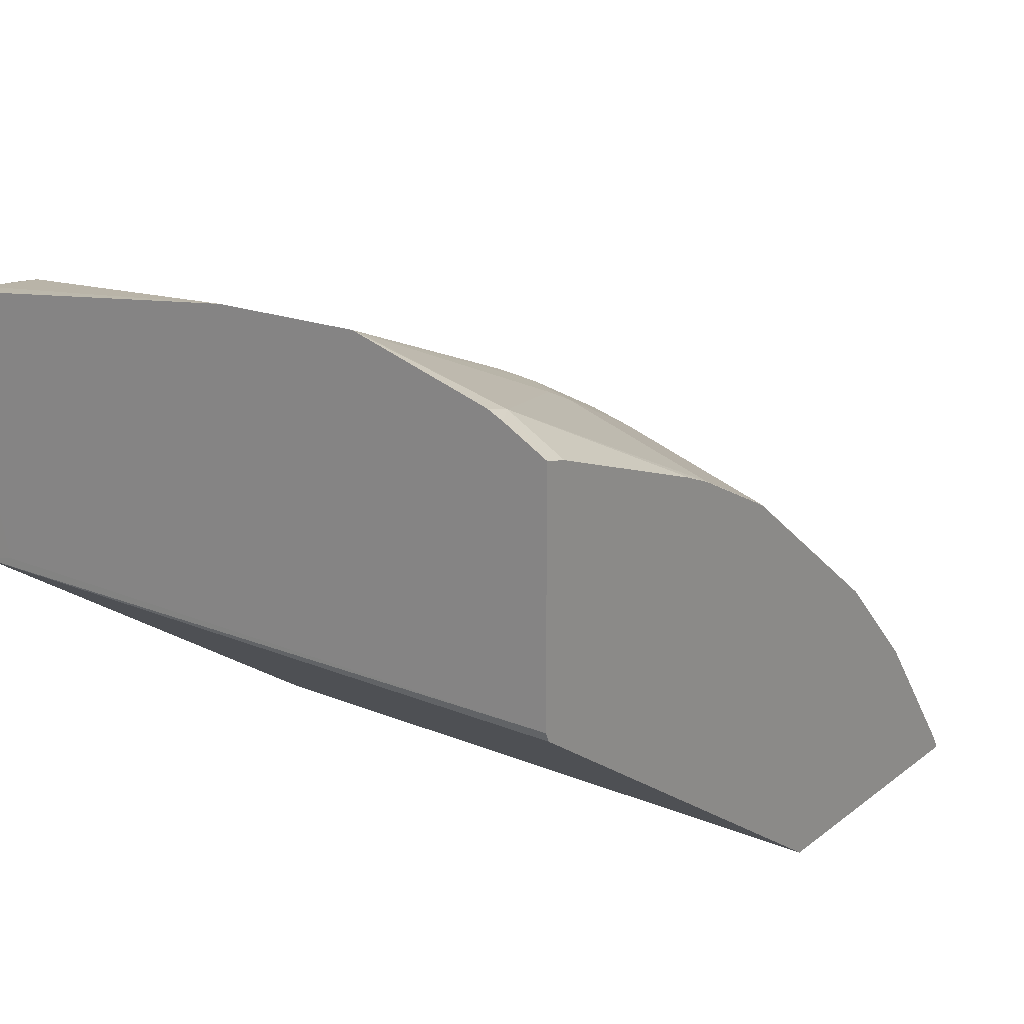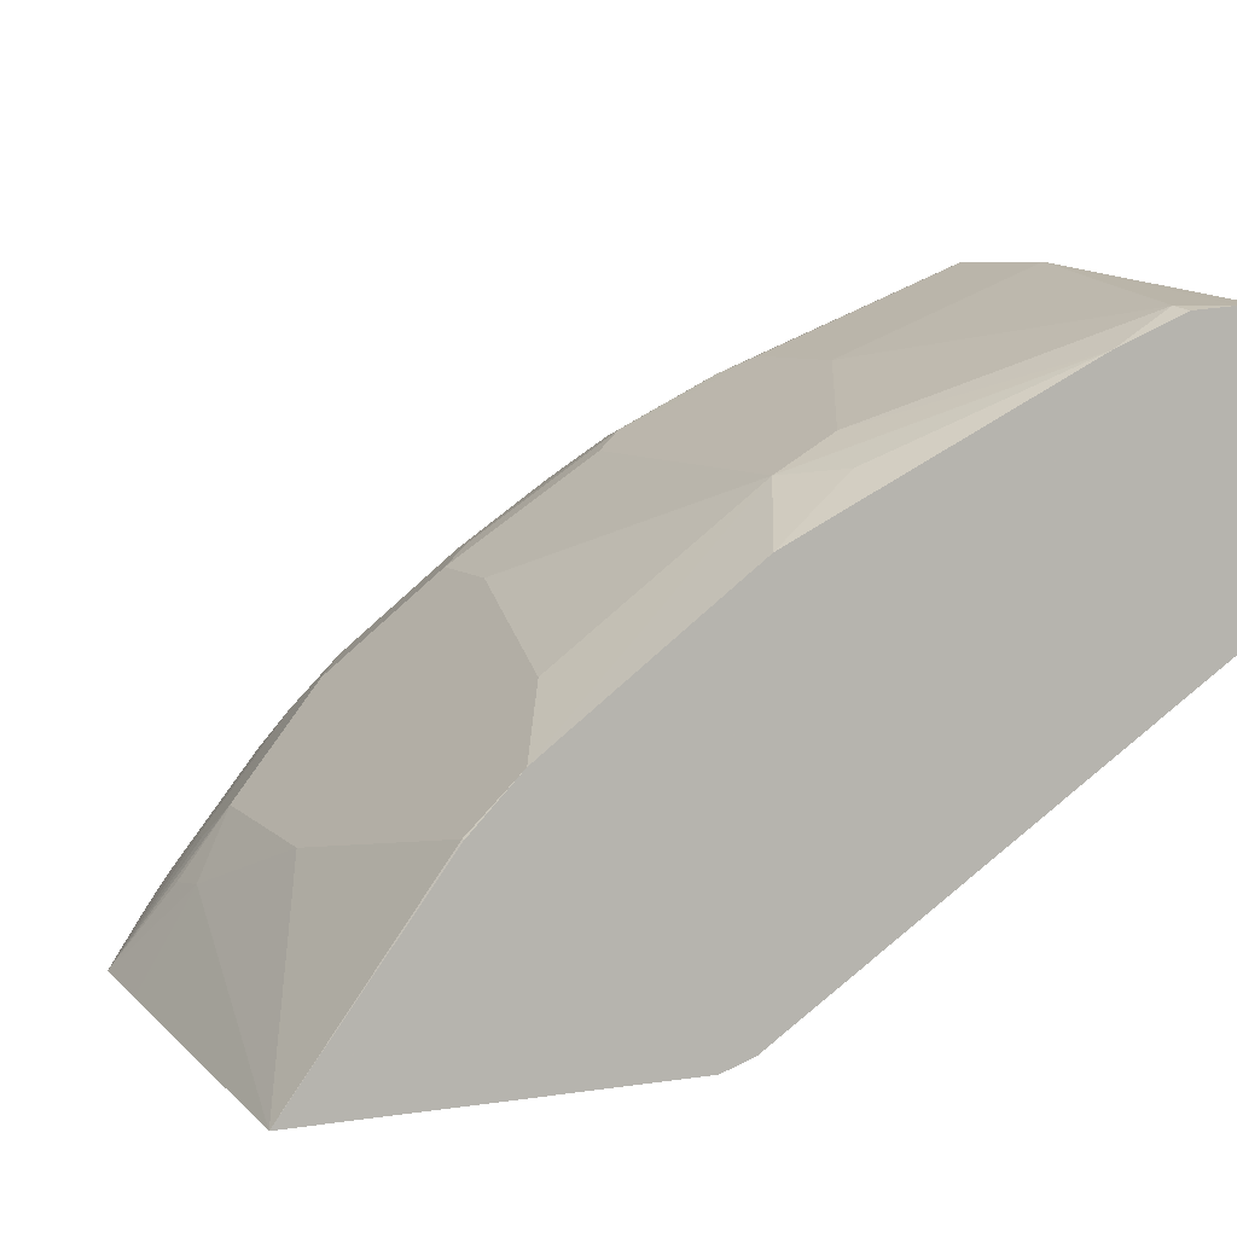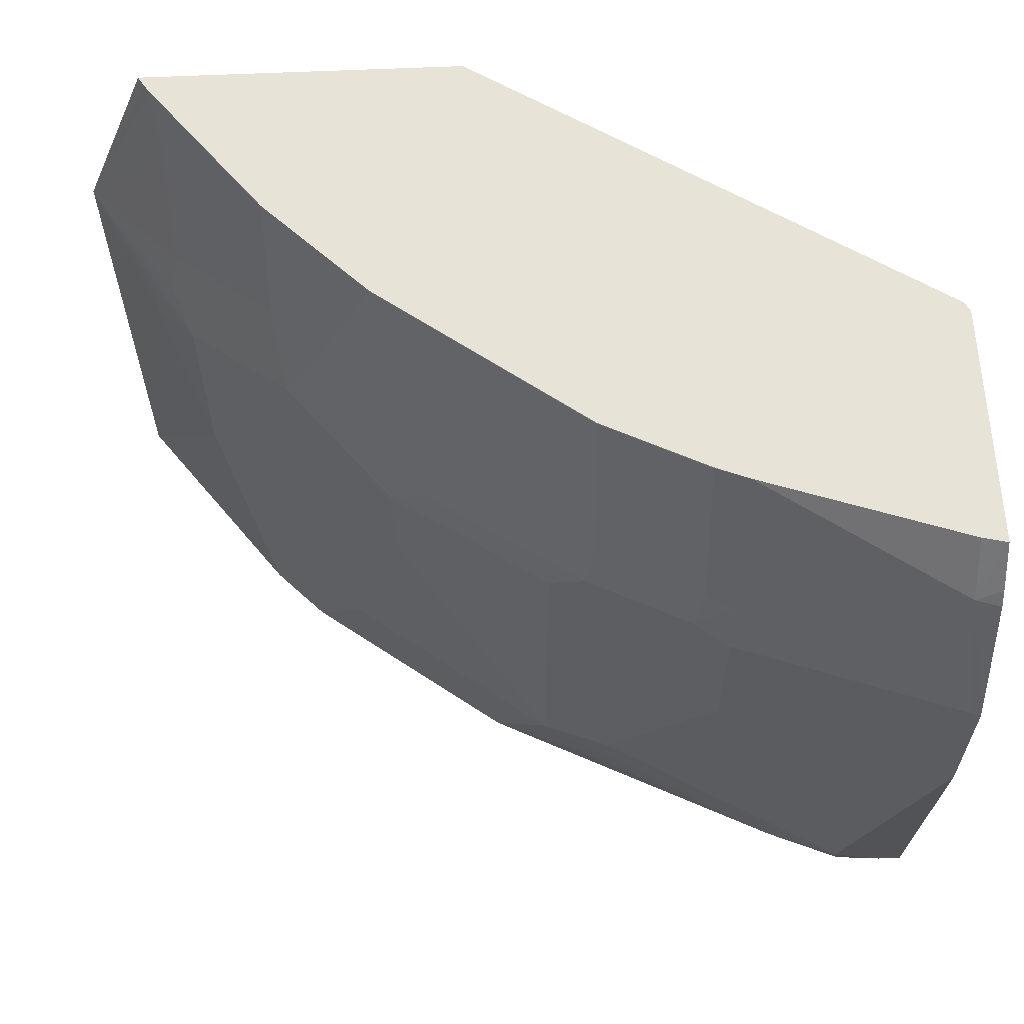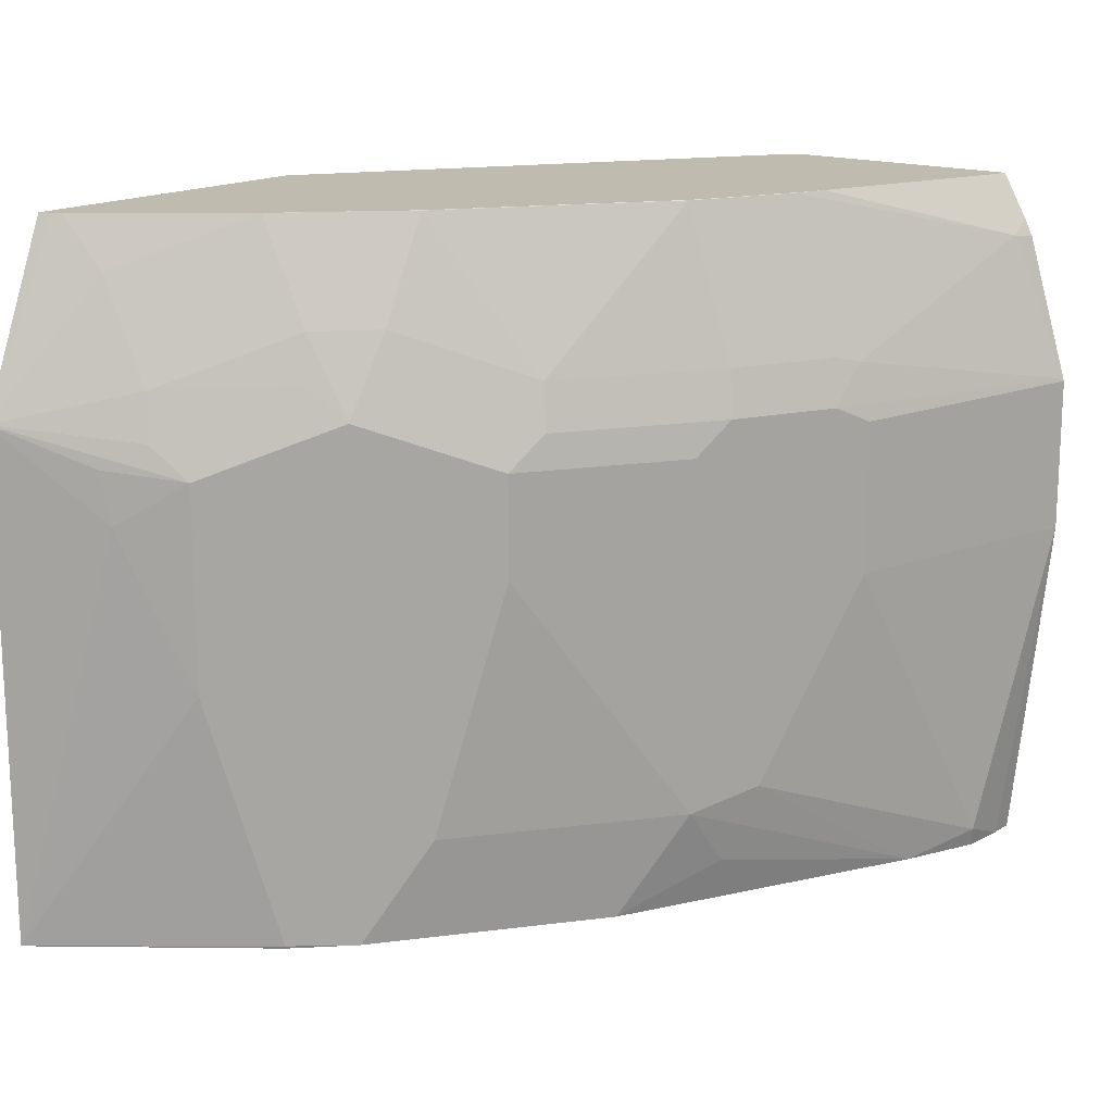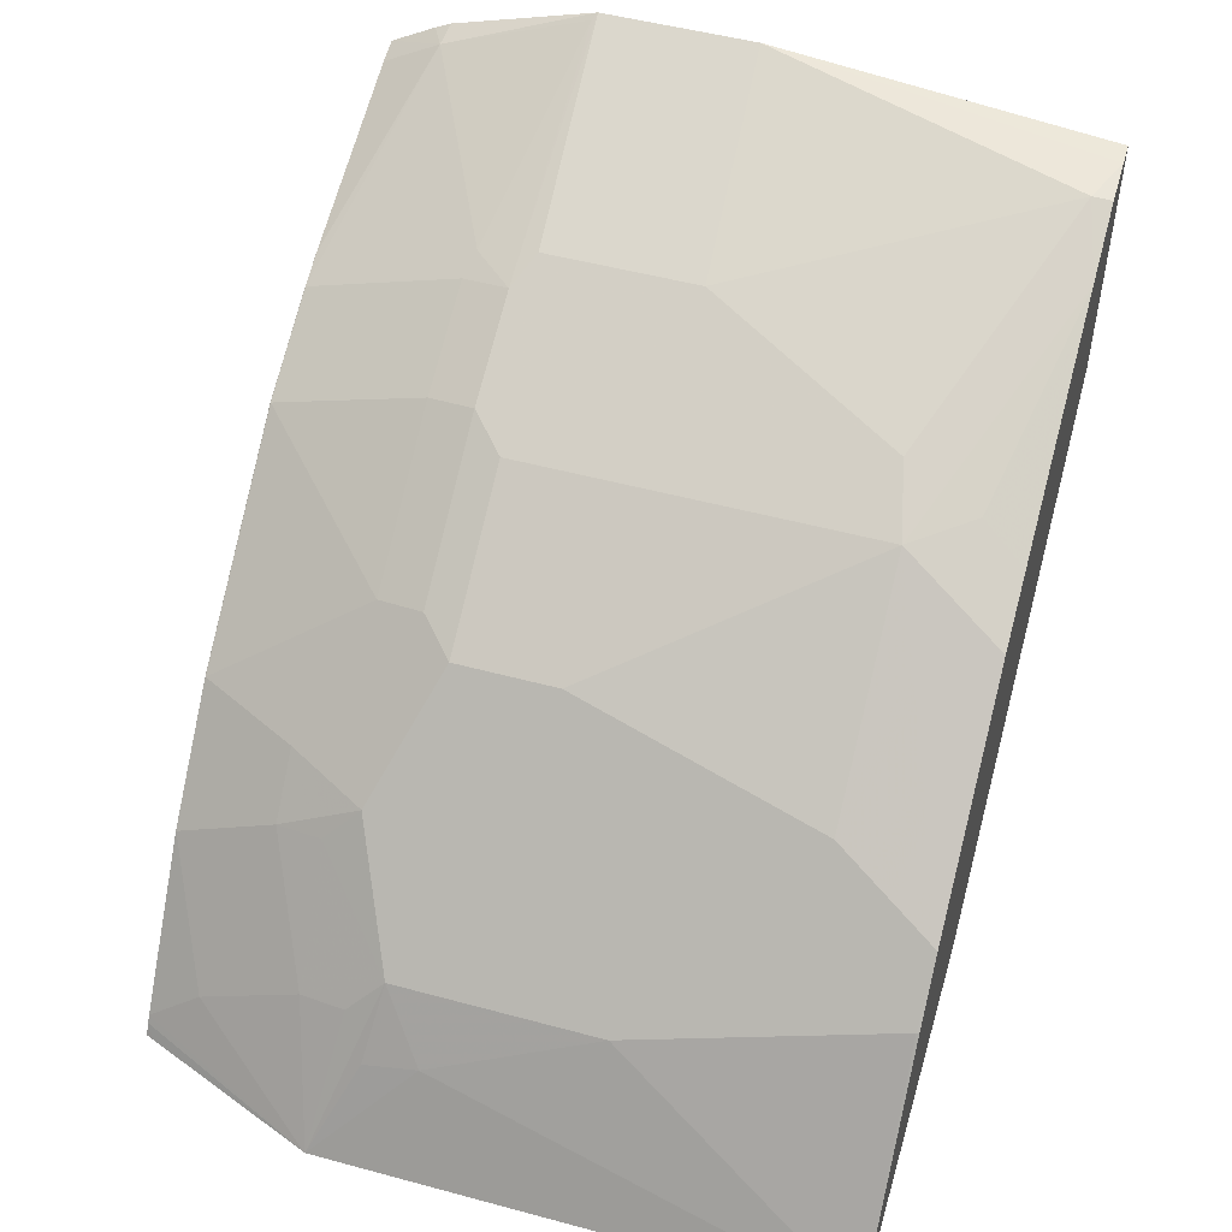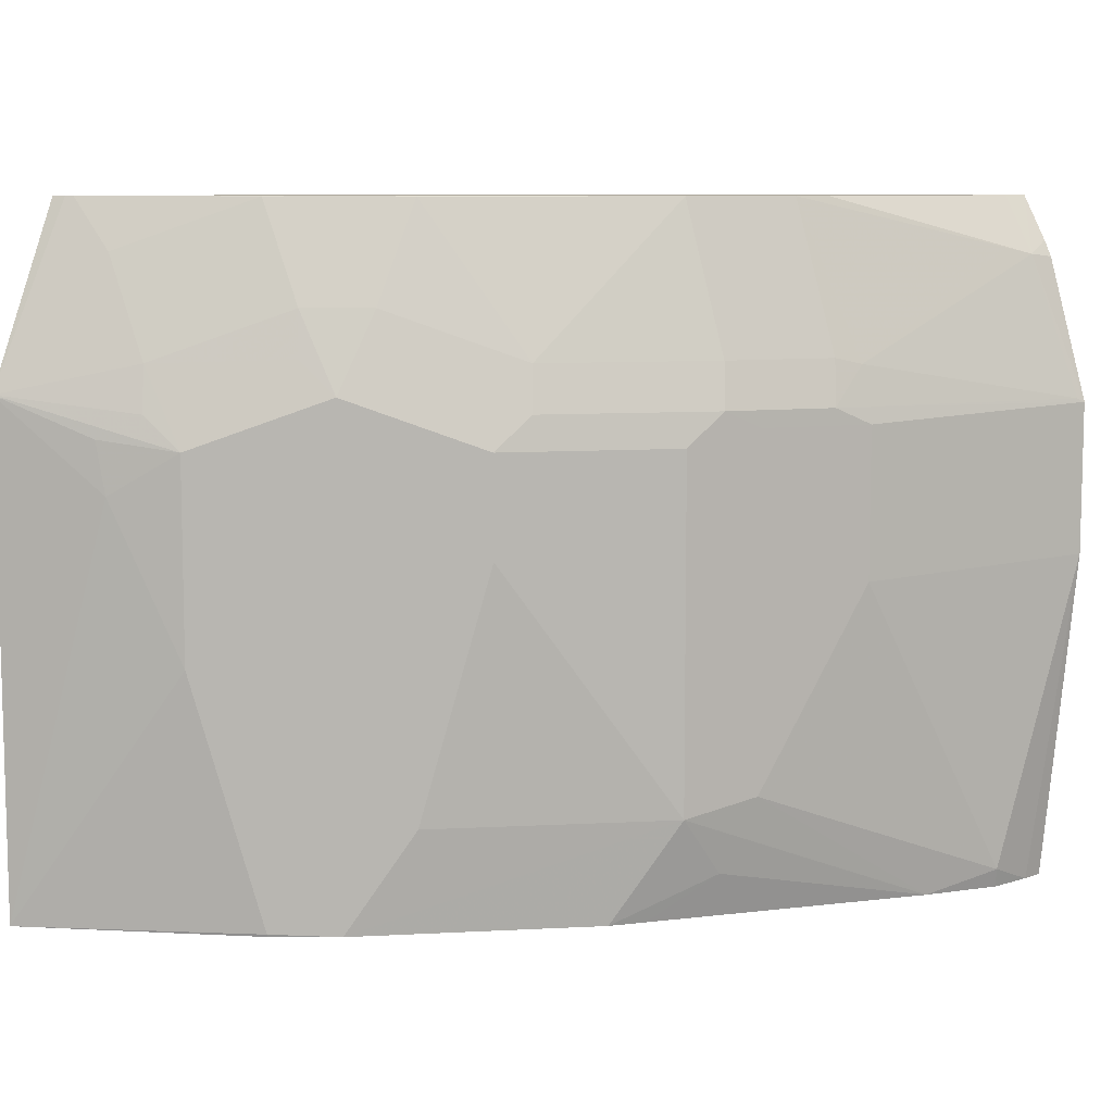
<metadata>
{"format":"obj","ext":"obj","renderer":"f3d","projection":"perspective","resolution":1024,"background":"white","views":[{"elev":19.4,"azim":126.1,"up":"+Z"},{"elev":7.0,"azim":-23.4,"up":"+Z"},{"elev":61.6,"azim":-2.6,"up":"+Y"},{"elev":16.1,"azim":-51.8,"up":"+Y"},{"elev":50.3,"azim":-73.5,"up":"+Z"},{"elev":8.4,"azim":-45.1,"up":"+Y"}]}
</metadata>
<code>
v -0.3936 0.02615 0.2322
v -0.3452 0.02615 0.2966
v -0.3453 0.027 0.2968
v -0.3615 0.1079 0.2806
v -0.375 0.1592 0.2617
v -0.3937 0.1566 0.2322
v -0.2784 0.02615 0.2322
v -0.3291 0.02615 0.313
v -0.3615 0.1727 0.2806
v -0.3764 0.176 0.259
v -0.3937 0.1887 0.2322
v -0.2687 0.247 0.2322
v -0.268 0.02615 0.2357
v -0.313 0.05936 0.3292
v -0.2644 0.02615 0.3615
v -0.2482 0.05936 0.3777
v -0.3642 0.1983 0.2671
v -0.3669 0.1835 0.2698
v -0.3291 0.1889 0.313
v -0.3346 0.1996 0.3022
v -0.3936 0.1892 0.2322
v -0.3706 0.247 0.2322
v -0.1233 0.247 0.3278
v -0.1218 0.02615 0.3322
v -0.313 0.1727 0.3292
v -0.2968 0.1403 0.3453
v -0.2536 0.02615 0.3669
v -0.2348 0.04049 0.3804
v -0.2482 0.1727 0.3777
v -0.1681 0.02615 0.4097
v -0.2267 0.06476 0.3885
v -0.3642 0.2307 0.2509
v -0.3318 0.2145 0.2995
v -0.2968 0.1727 0.3453
v -0.3184 0.1996 0.3184
v -0.3156 0.2145 0.3157
v -0.367 0.247 0.2378
v -0.3685 0.247 0.2356
v -0.3715 0.2446 0.2322
v -0.1218 0.247 0.331
v -0.1218 0.03731 0.335
v -0.1218 0.02615 0.3828
v -0.2428 0.02615 0.3723
v -0.1781 0.02615 0.4047
v -0.2374 0.1835 0.3831
v -0.1445 0.02615 0.4196
v -0.1457 0.03238 0.4209
v -0.1943 0.1295 0.4047
v -0.2267 0.1781 0.3885
v -0.3318 0.2469 0.2833
v -0.286 0.1835 0.3507
v -0.2833 0.1983 0.348
v -0.2995 0.2469 0.3157
v -0.3318 0.247 0.2833
v -0.1218 0.247 0.4081
v -0.1218 0.02615 0.4209
v -0.2051 0.1835 0.3993
v -0.2348 0.1983 0.3804
v -0.1295 0.02615 0.4209
v -0.1218 0.1337 0.4329
v -0.1943 0.1781 0.4047
v -0.3156 0.247 0.2994
v -0.2509 0.2145 0.3642
v -0.2348 0.2469 0.3642
v -0.2994 0.247 0.3156
v -0.1218 0.2329 0.4162
v -0.1295 0.247 0.4063
v -0.1295 0.2286 0.4168
v -0.1218 0.1823 0.4329
v -0.1241 0.1835 0.4317
v -0.1943 0.1963 0.4006
v -0.2024 0.1983 0.3966
v -0.2024 0.2469 0.3804
v -0.2346 0.247 0.3642
v -0.1218 0.2277 0.4188
v -0.1921 0.247 0.3845
v -0.1376 0.2307 0.4128
v -0.2023 0.247 0.3804
f 35 51 52
f 33 53 50
f 36 52 53
f 37 50 54
f 40 55 66
f 35 52 36
f 40 66 75
f 40 60 56
f 40 75 69
f 40 69 60
f 40 56 42
f 40 42 41
f 33 36 53
f 45 61 57
f 45 49 61
f 73 77 76
f 32 50 37
f 24 40 41
f 31 48 61
f 19 33 20
f 45 57 72
f 21 32 37
f 21 37 38
f 21 38 39
f 22 39 38
f 23 40 24
f 31 61 49
f 24 41 42
f 28 43 44
f 28 44 30
f 29 45 51
f 29 51 34
f 30 46 47
f 30 47 31
f 31 47 48
f 27 43 28
f 45 72 58
f 64 78 74
f 46 59 47
f 58 73 64
f 58 64 63
f 64 73 78
f 64 74 65
f 66 68 75
f 67 76 68
f 68 76 77
f 68 77 71
f 68 71 70
f 68 70 69
f 68 69 75
f 71 73 72
f 71 77 73
f 73 76 78
f 19 36 33
f 58 72 73
f 57 71 72
f 57 70 71
f 57 69 70
f 47 59 60
f 47 60 48
f 48 60 69
f 48 69 61
f 50 62 54
f 50 53 62
f 51 58 52
f 45 58 51
f 52 58 63
f 52 64 53
f 53 65 62
f 53 64 65
f 55 67 68
f 55 68 66
f 56 60 59
f 57 61 69
f 52 63 64
f 19 35 36
f 12 54 62
f 19 34 51
f 1 43 27
f 1 27 15
f 1 15 8
f 1 8 2
f 2 8 3
f 3 8 14
f 3 14 25
f 3 25 19
f 3 19 9
f 3 9 4
f 4 9 5
f 5 9 10
f 5 10 11
f 5 11 6
f 7 12 13
f 1 44 43
f 8 15 16
f 1 46 30
f 1 56 59
f 19 51 35
f 1 2 3
f 1 3 4
f 1 4 5
f 1 5 6
f 1 6 11
f 1 11 21
f 1 21 39
f 1 39 22
f 1 22 12
f 1 12 7
f 1 7 13
f 1 13 24
f 1 24 42
f 1 42 56
f 1 59 46
f 8 16 14
f 1 30 44
f 9 18 11
f 14 26 34
f 14 34 25
f 15 27 28
f 15 28 16
f 16 29 34
f 16 28 30
f 16 30 31
f 14 16 26
f 16 31 49
f 16 45 29
f 17 32 21
f 17 20 33
f 17 33 50
f 17 50 32
f 9 17 18
f 19 25 34
f 16 49 45
f 13 23 24
f 16 34 26
f 12 23 13
f 9 11 10
f 9 19 20
f 9 20 17
f 11 18 17
f 11 17 21
f 12 22 38
f 12 37 54
f 12 62 65
f 12 38 37
f 12 74 78
f 12 78 76
f 12 76 67
f 12 67 55
f 12 55 40
f 12 40 23
f 12 65 74

</code>
